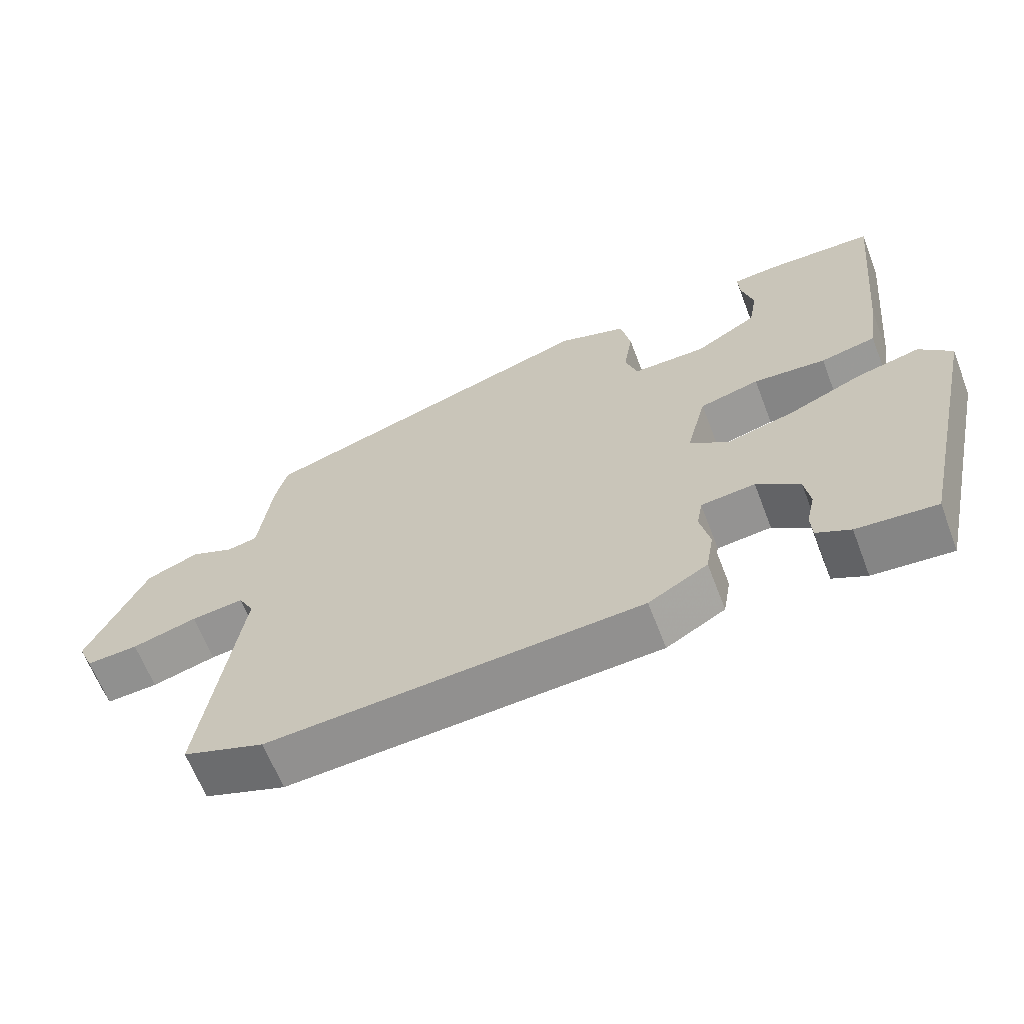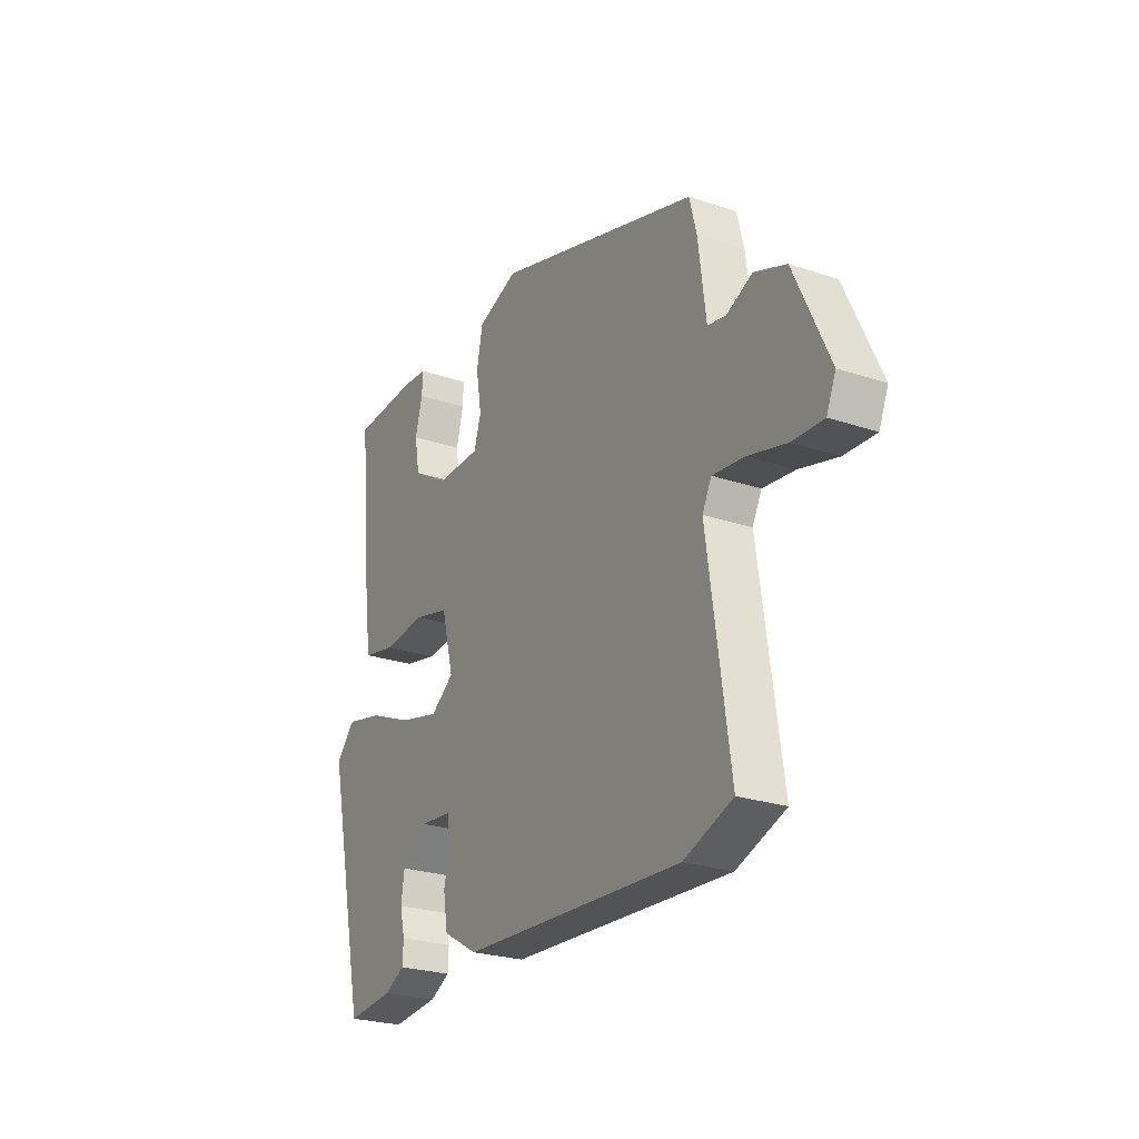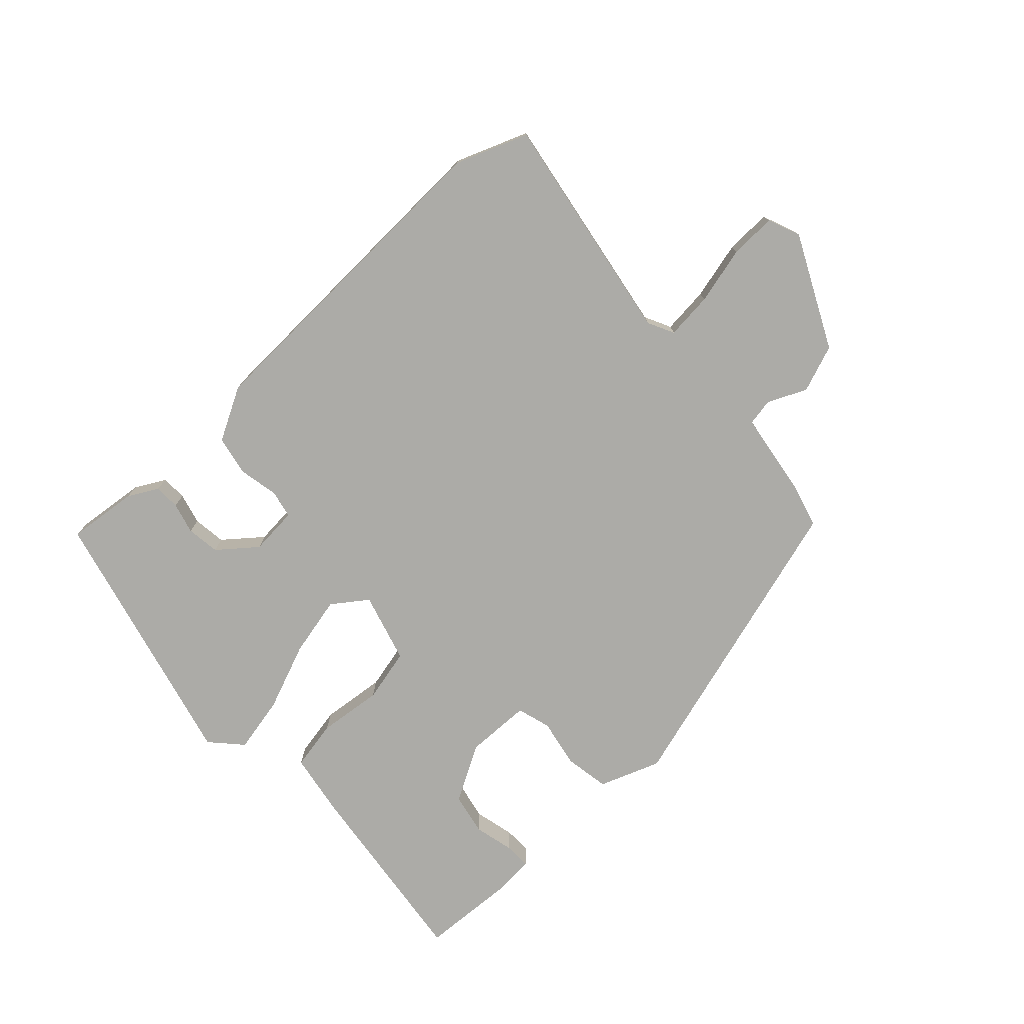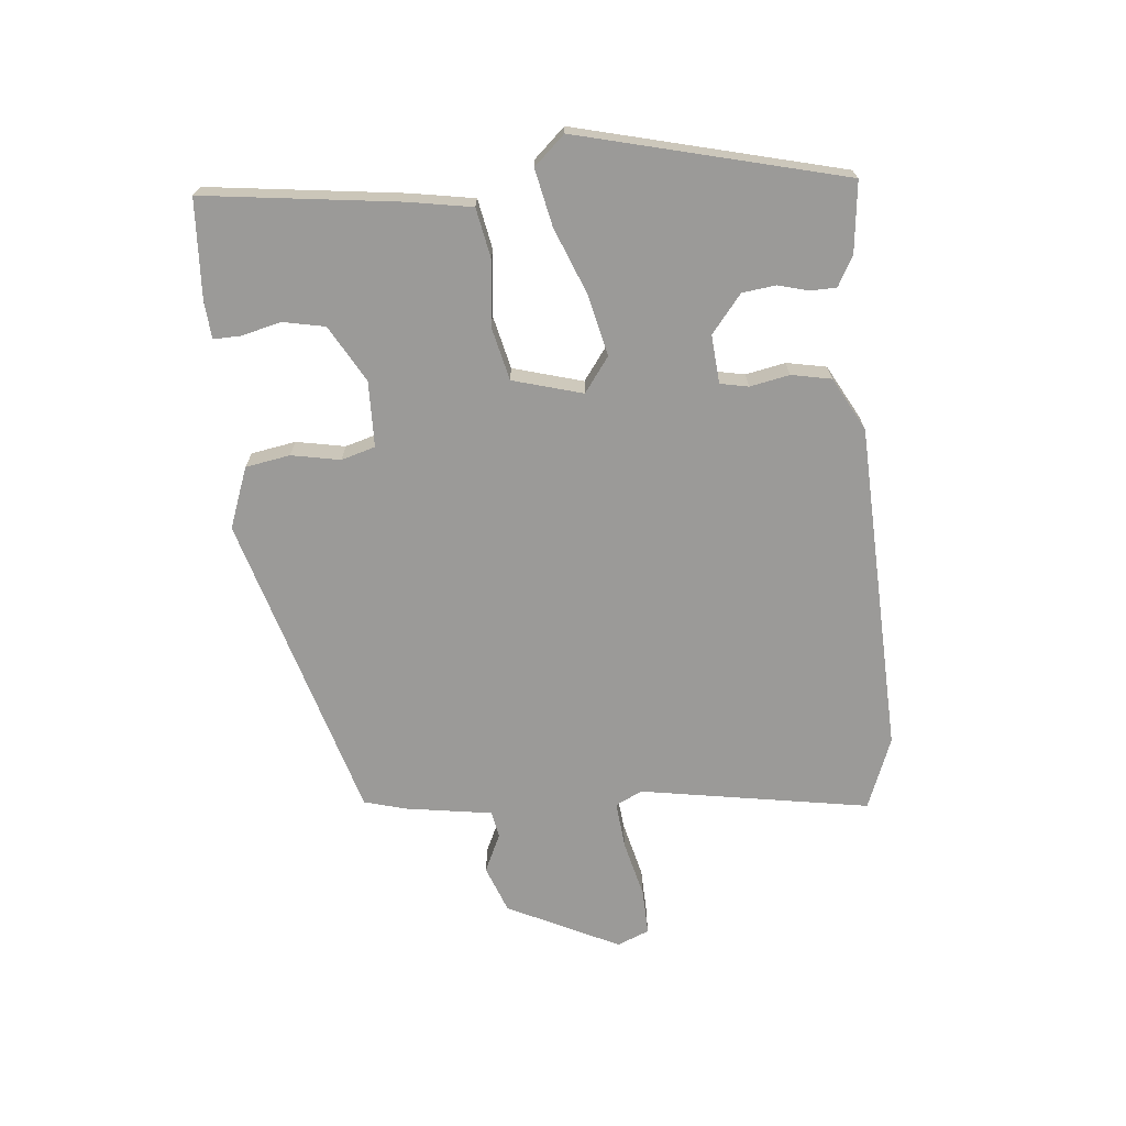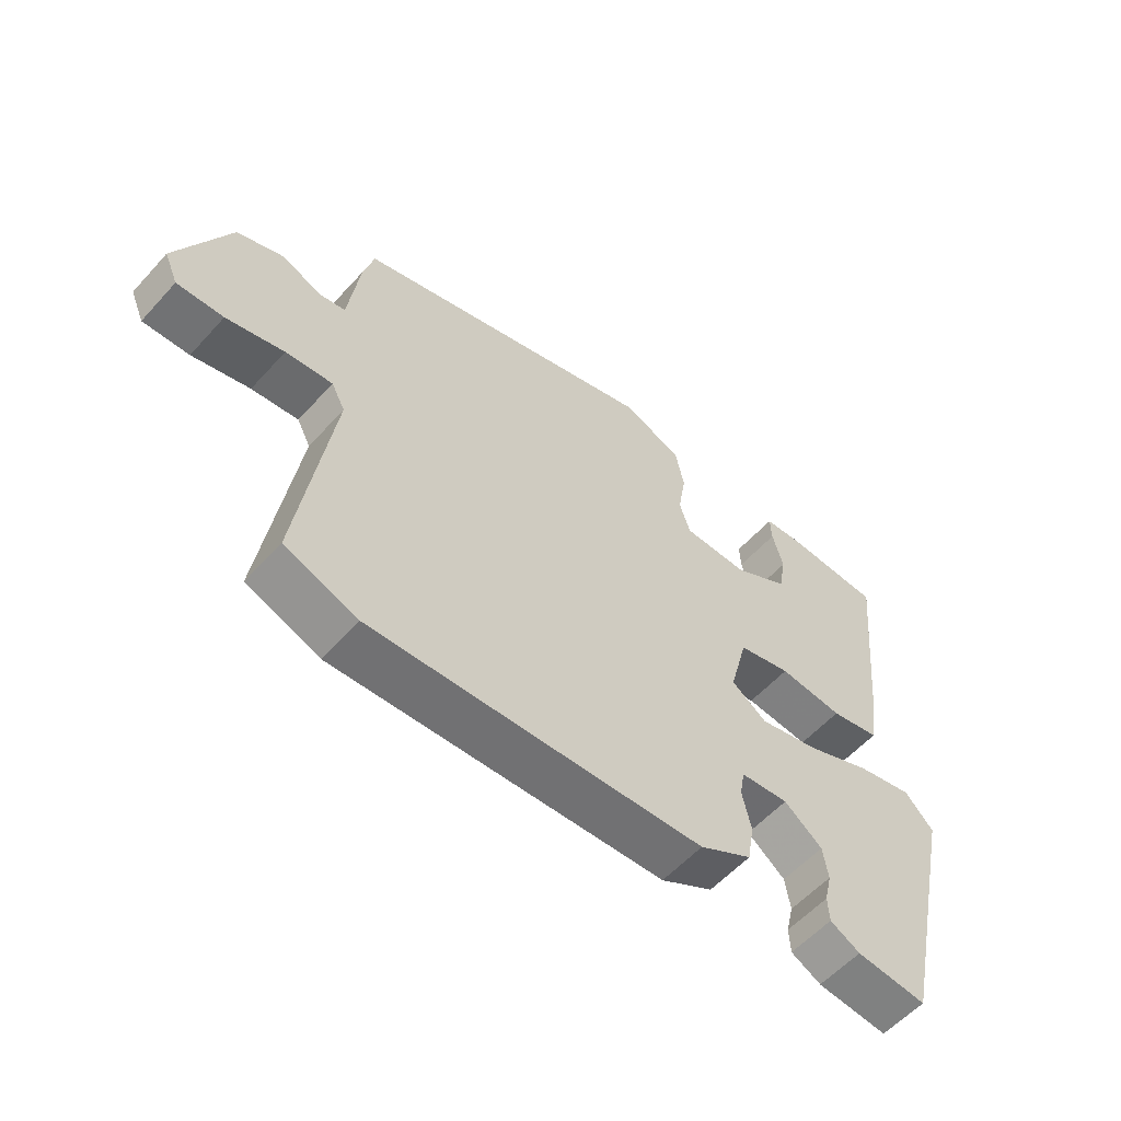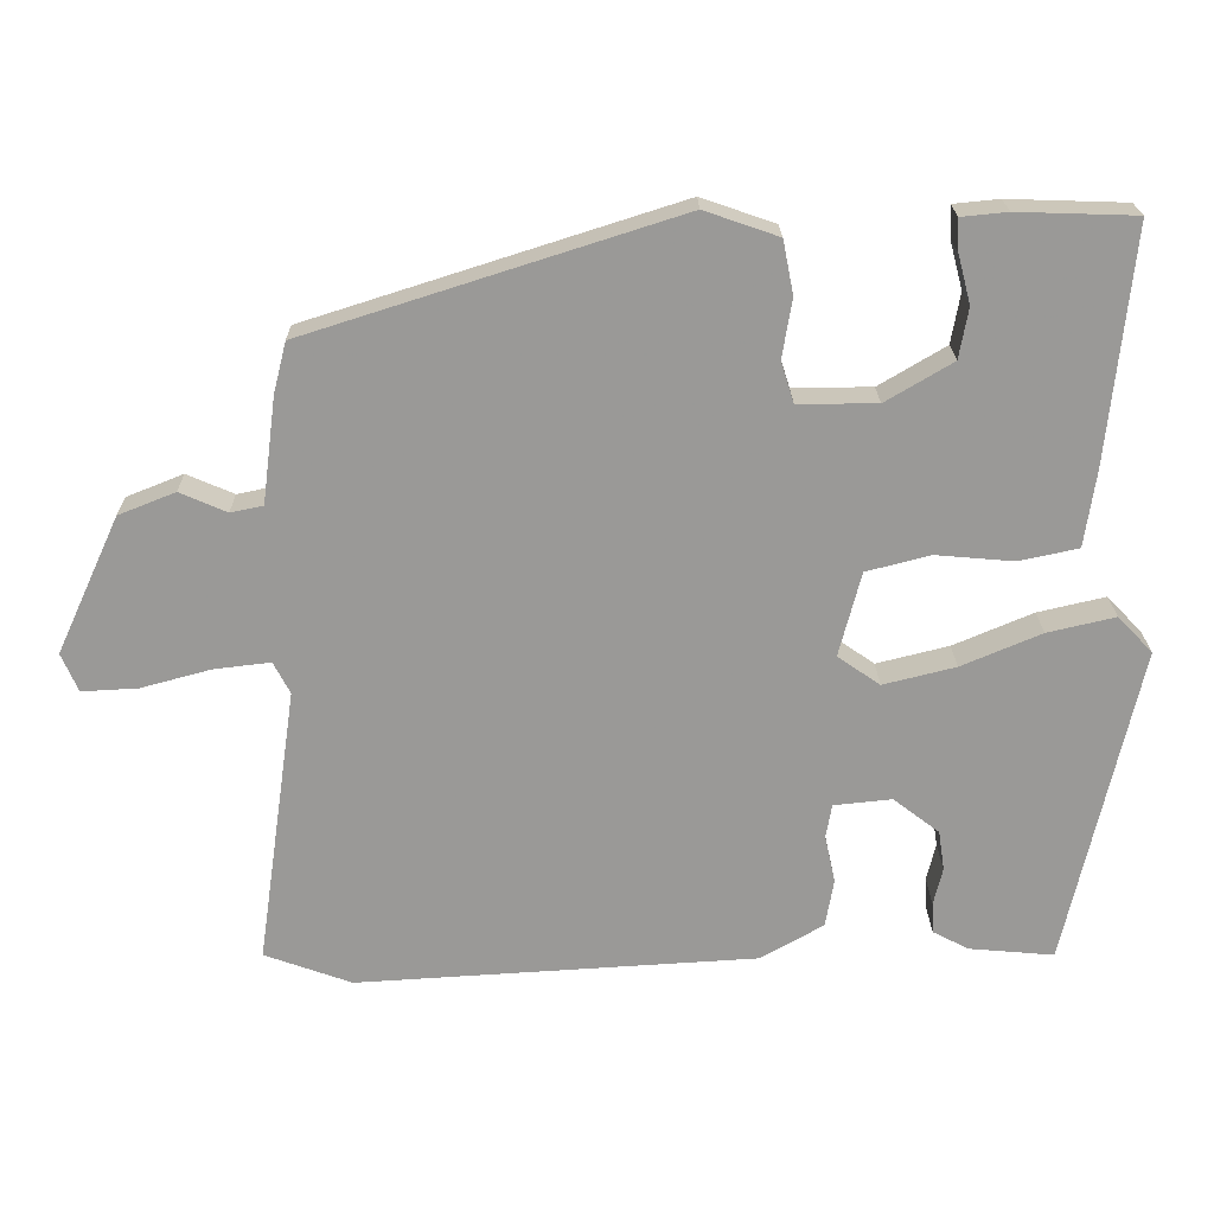
<metadata>
{"format":"obj","ext":"obj","renderer":"f3d","projection":"perspective","resolution":1024,"background":"white","views":[{"elev":-64.2,"azim":21.0,"up":"+Z"},{"elev":-25.2,"azim":-118.4,"up":"+Z"},{"elev":-76.3,"azim":-138.4,"up":"+Y"},{"elev":-69.4,"azim":94.1,"up":"+Y"},{"elev":-57.4,"azim":-41.6,"up":"+Z"},{"elev":21.2,"azim":-0.8,"up":"+Z"}]}
</metadata>
<code>
v -0.468 0.07 -0.512
v -0.584 0.07 -0.47
v -0.531 0.07 -0.101
v -0.553 0.07 -0.059
v -0.628 0.07 -0.068
v -0.72 0.07 -0.093
v -0.794 0.07 -0.097
v -0.816 0.07 -0.046
v -0.733 0.07 0.135
v -0.658 0.07 0.165
v -0.596 0.07 0.138
v -0.553 0.07 0.147
v -0.535 0.07 0.287
v -0.518 0.07 0.354
v -0.028 0.07 0.51
v 0.07 0.07 0.476
v 0.084 0.07 0.405
v 0.071 0.07 0.327
v 0.088 0.07 0.273
v 0.193 0.07 0.273
v 0.282 0.07 0.326
v 0.294 0.07 0.393
v 0.277 0.07 0.457
v 0.275 0.07 0.5
v 0.336 0.07 0.506
v 0.493 0.07 0.501
v 0.461 0.07 0.188
v 0.446 0.07 0.087
v 0.367 0.07 0.07
v 0.264 0.07 0.079
v 0.179 0.07 0.057
v 0.15 0.07 -0.055
v 0.206 0.07 -0.094
v 0.302 0.07 -0.07
v 0.408 0.07 -0.025
v 0.498 0.07 -0.004
v 0.544 0.07 -0.052
v 0.448 0.07 -0.478
v 0.335 0.07 -0.468
v 0.287 0.07 -0.443
v 0.285 0.07 -0.402
v 0.297 0.07 -0.352
v 0.289 0.07 -0.299
v 0.228 0.07 -0.252
v 0.151 0.07 -0.26
v 0.143 0.07 -0.305
v 0.157 0.07 -0.368
v 0.146 0.07 -0.432
v 0.062 0.07 -0.48
v -0.468 0 -0.512
v -0.584 0 -0.47
v -0.531 0 -0.101
v -0.553 0 -0.059
v -0.628 0 -0.068
v -0.72 0 -0.093
v -0.794 0 -0.097
v -0.816 0 -0.046
v -0.733 0 0.135
v -0.658 0 0.165
v -0.596 0 0.138
v -0.553 0 0.147
v -0.535 0 0.287
v -0.518 0 0.354
v -0.028 0 0.51
v 0.07 0 0.476
v 0.084 0 0.405
v 0.071 0 0.327
v 0.088 0 0.273
v 0.193 0 0.273
v 0.282 0 0.326
v 0.294 0 0.393
v 0.277 0 0.457
v 0.275 0 0.5
v 0.336 0 0.506
v 0.493 0 0.501
v 0.461 0 0.188
v 0.446 0 0.087
v 0.367 0 0.07
v 0.264 0 0.079
v 0.179 0 0.057
v 0.15 0 -0.055
v 0.206 0 -0.094
v 0.302 0 -0.07
v 0.408 0 -0.025
v 0.498 0 -0.004
v 0.544 0 -0.052
v 0.448 0 -0.478
v 0.335 0 -0.468
v 0.287 0 -0.443
v 0.285 0 -0.402
v 0.297 0 -0.352
v 0.289 0 -0.299
v 0.228 0 -0.252
v 0.151 0 -0.26
v 0.143 0 -0.305
v 0.157 0 -0.368
v 0.146 0 -0.432
v 0.062 0 -0.48
f 46 47 48 49
f 45 46 49 1
f 39 40 41 42
f 39 42 43
f 38 39 43
f 37 38 43
f 34 35 36 37
f 33 34 37 43
f 32 33 43 44
f 27 28 29 30
f 27 30 31
f 26 27 31
f 22 23 24 25
f 21 22 25 26
f 15 16 17 18
f 15 18 19
f 12 13 14 15
f 12 15 19
f 11 12 19 20
f 9 10 11
f 8 9 11
f 5 6 7 8
f 4 5 8 11
f 3 4 11 20
f 45 1 2 3
f 32 44 45 3
f 31 32 3 20
f 21 26 31
f 20 21 31
f 98 97 96 95
f 50 98 95 94
f 91 90 89 88
f 92 91 88
f 92 88 87
f 92 87 86
f 86 85 84 83
f 92 86 83 82
f 93 92 82 81
f 79 78 77 76
f 80 79 76
f 80 76 75
f 74 73 72 71
f 75 74 71 70
f 67 66 65 64
f 68 67 64
f 64 63 62 61
f 68 64 61
f 69 68 61 60
f 60 59 58
f 60 58 57
f 57 56 55 54
f 60 57 54 53
f 69 60 53 52
f 52 51 50 94
f 52 94 93 81
f 69 52 81 80
f 80 75 70
f 80 70 69
f 1 50 51 2
f 2 51 52 3
f 3 52 53 4
f 4 53 54 5
f 5 54 55 6
f 6 55 56 7
f 7 56 57 8
f 8 57 58 9
f 9 58 59 10
f 10 59 60 11
f 11 60 61 12
f 12 61 62 13
f 13 62 63 14
f 14 63 64 15
f 15 64 65 16
f 16 65 66 17
f 17 66 67 18
f 18 67 68 19
f 19 68 69 20
f 20 69 70 21
f 21 70 71 22
f 22 71 72 23
f 23 72 73 24
f 24 73 74 25
f 25 74 75 26
f 26 75 76 27
f 27 76 77 28
f 28 77 78 29
f 29 78 79 30
f 30 79 80 31
f 31 80 81 32
f 32 81 82 33
f 33 82 83 34
f 34 83 84 35
f 35 84 85 36
f 36 85 86 37
f 37 86 87 38
f 38 87 88 39
f 39 88 89 40
f 40 89 90 41
f 41 90 91 42
f 42 91 92 43
f 43 92 93 44
f 44 93 94 45
f 45 94 95 46
f 46 95 96 47
f 47 96 97 48
f 48 97 98 49
f 49 98 50 1

</code>
